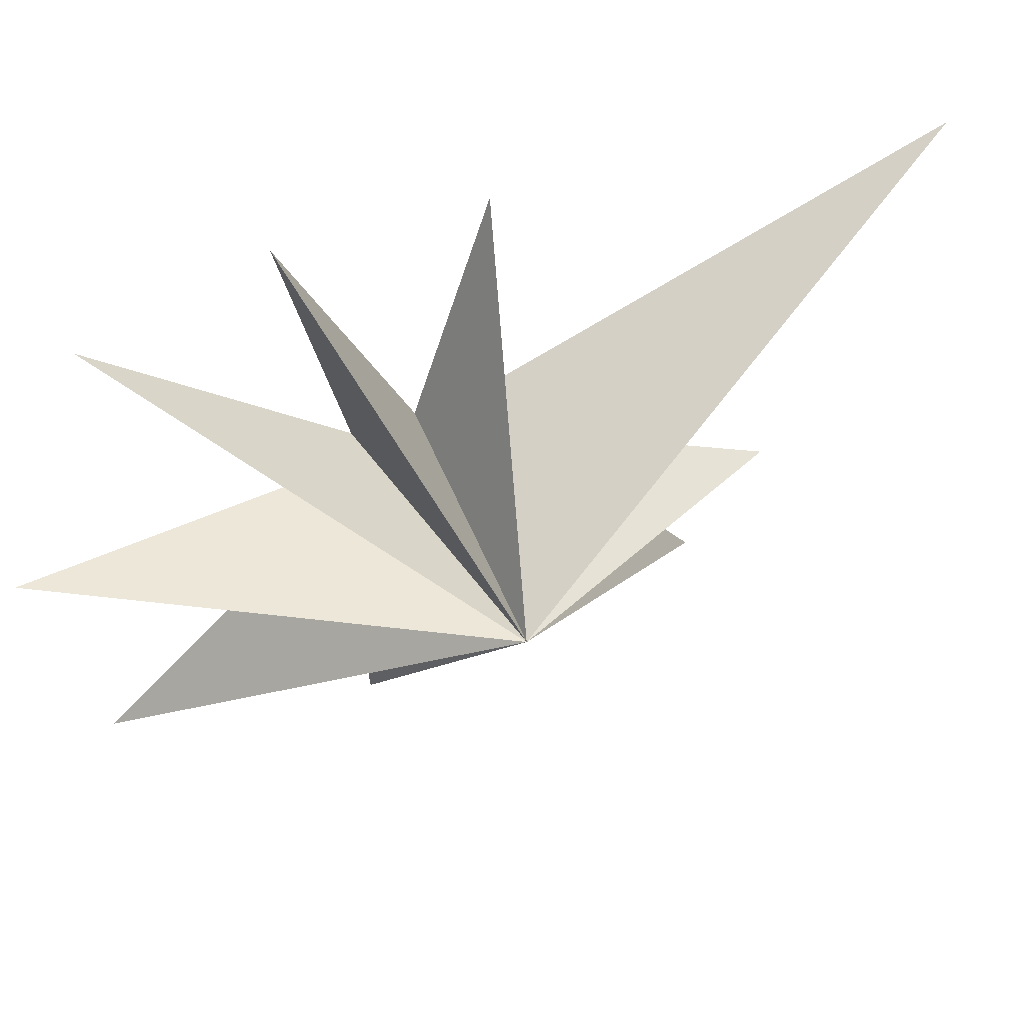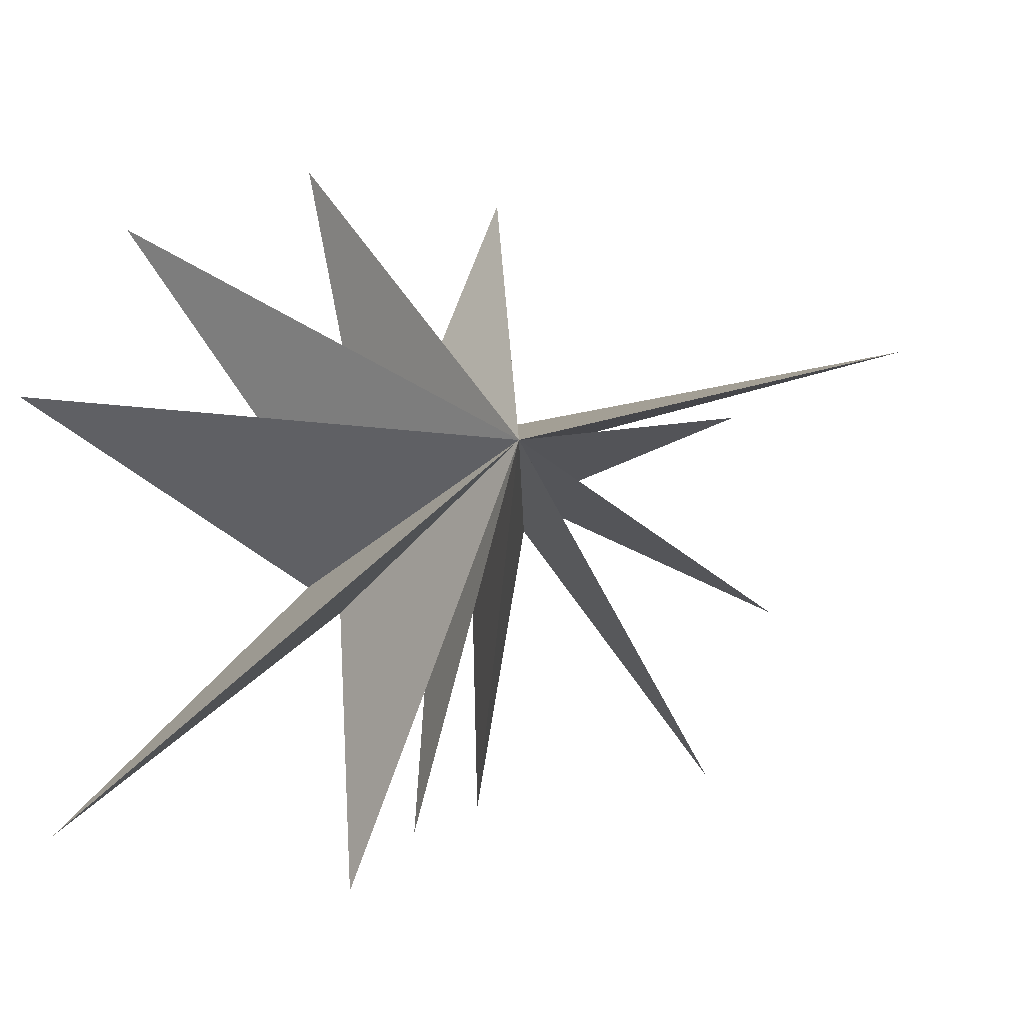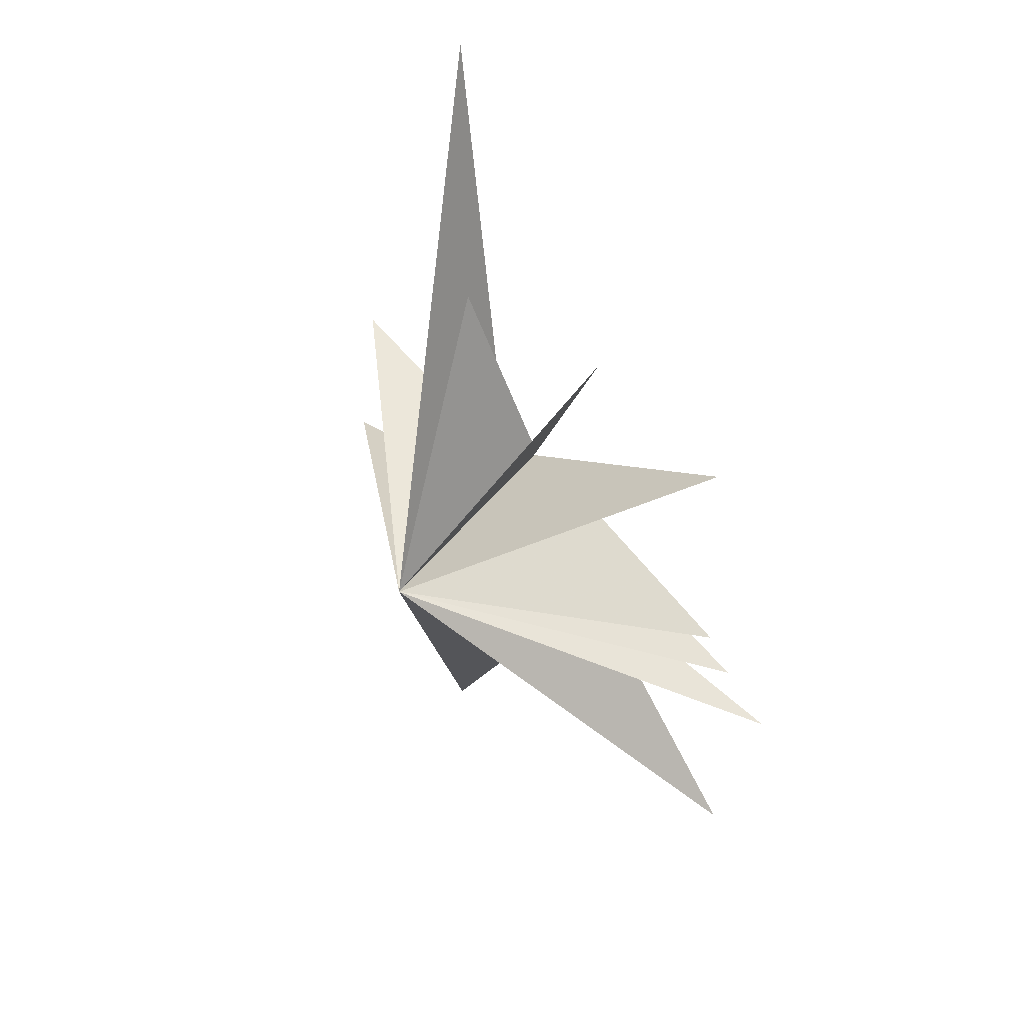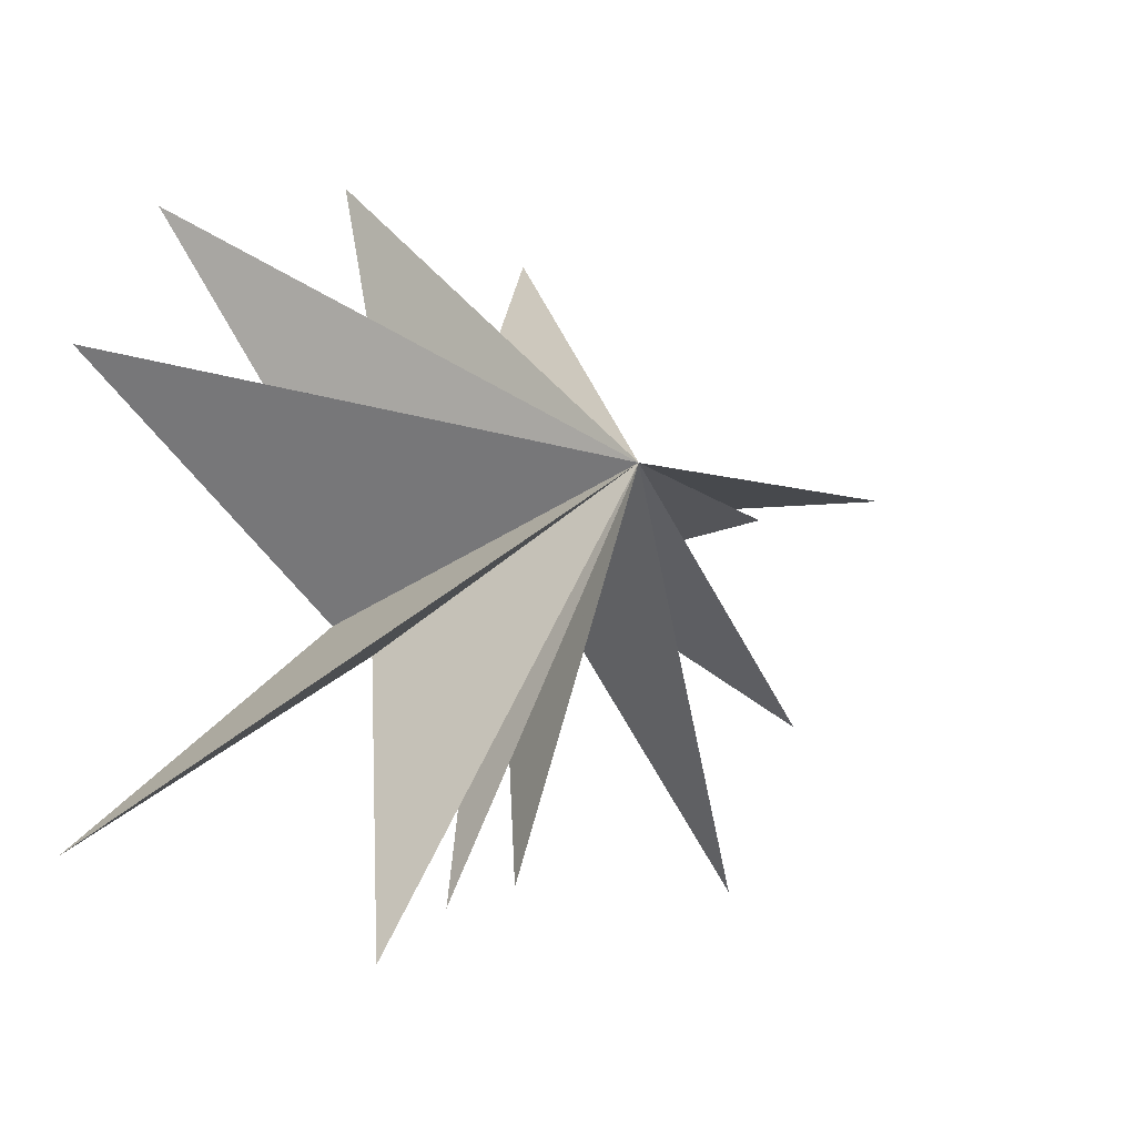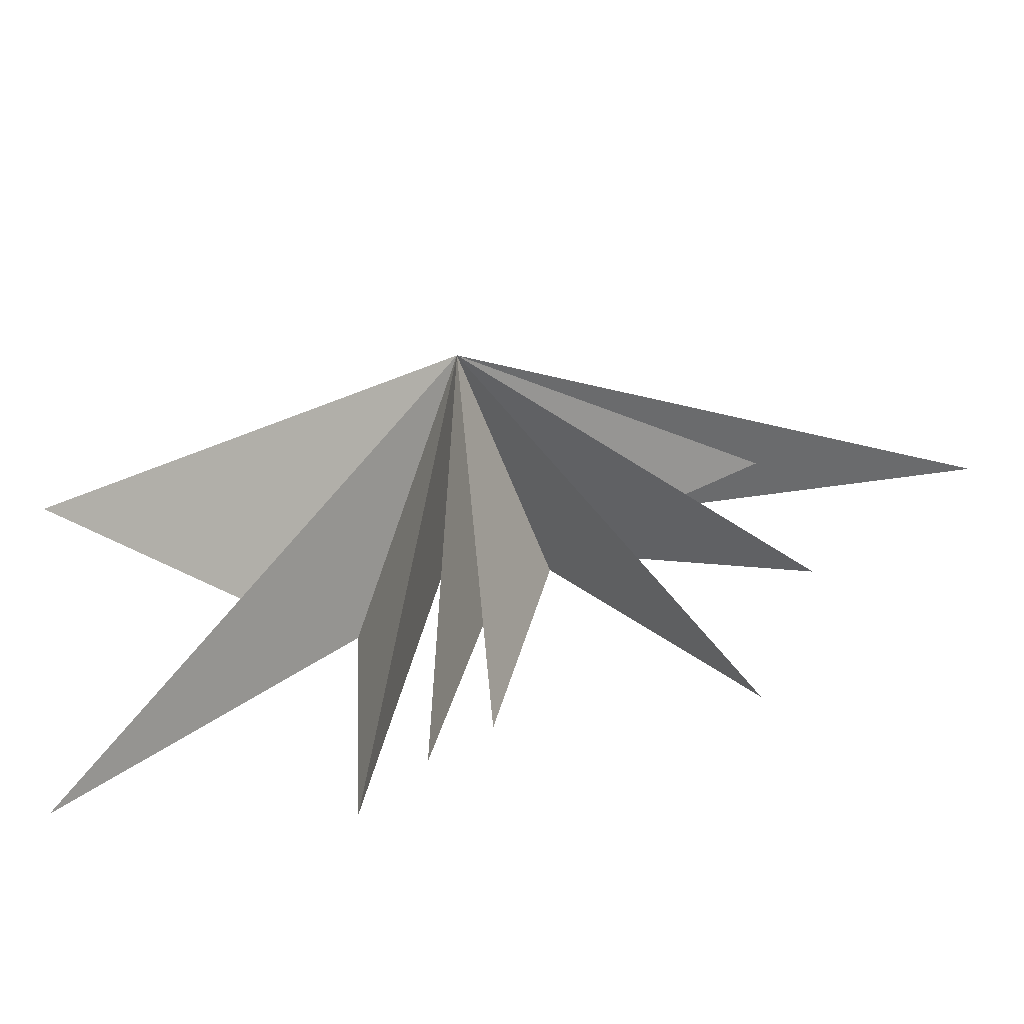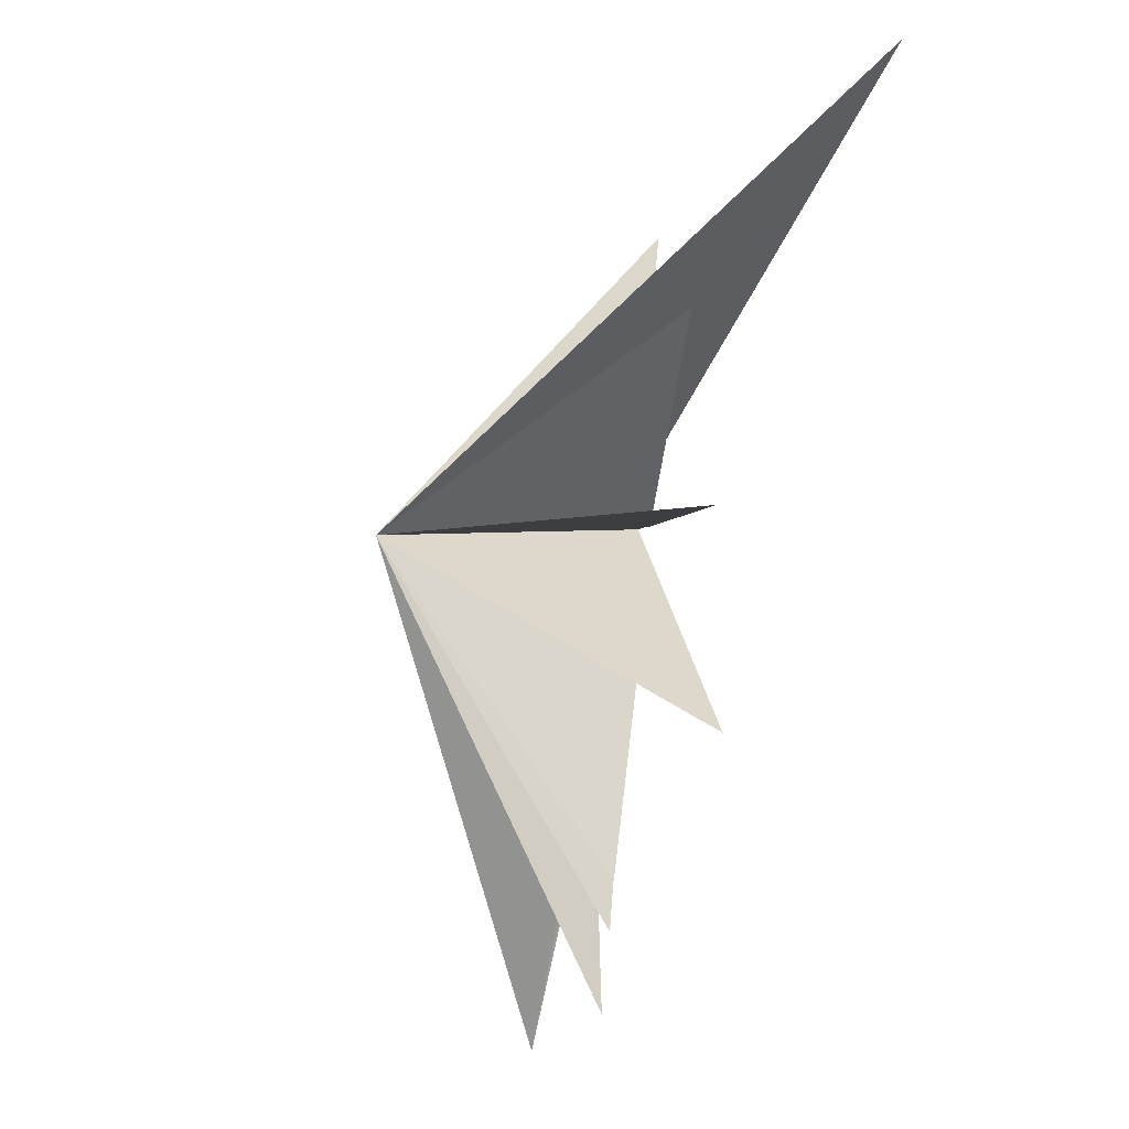
<metadata>
{"format":"obj","ext":"obj","renderer":"f3d","projection":"perspective","resolution":1024,"background":"white","views":[{"elev":54.4,"azim":-105.0,"up":"+Y"},{"elev":-14.1,"azim":-102.5,"up":"+Y"},{"elev":52.7,"azim":-44.6,"up":"+Z"},{"elev":-24.1,"azim":-120.9,"up":"+Y"},{"elev":-58.5,"azim":-82.1,"up":"+Y"},{"elev":-26.0,"azim":-12.6,"up":"+Y"}]}
</metadata>
<code>
v -1.657 0.7626 -8.858
v 0.2386 1.109 0.2557
v 0.4231 -2.242 -2.956
v 0.6035 6.315 0.9563
v 0.02335 -7.403 -7.802
v -0.3522 1.789 -0.8179
v 0.03326 -2.818 -2.355
v 0.1752 6.562 -3.151
v 0.09545 -8.318 -2.062
v 0.1602 0.901 -1.996
v -0.6777 -2.088 -0.6059
v -0.0439 -7.174 -0.8265
v 0.0995 4.964 -6.865
v 0.1252 -1.762 0.3394
v -0.259 -6.66 0.3921
v -0.003458 -0.09202 -3.237
v 0.214 -0.8979 1.446
v 0.3595 -5.803 5.292
v -0.09325 -0.4866 1.779
v -0.02441 -2.418 6.623
v 0.1921 -0.2726 1.526
v -0.1584 1.705 5.873
v 0.09813 0.7429 1.298
v 2.119 4.206 10.61
v -4.61 -0.3516 0.2606
f 25 3 5
f 25 12 14
f 18 19 25
f 20 25 19
f 23 25 22
f 25 21 22
f 24 25 23
f 6 25 4
f 25 2 4
f 13 25 10
f 25 1 3
f 9 25 7
f 12 25 11
f 25 14 15
f 17 25 15
f 18 25 17
f 25 20 21
f 8 25 6
f 13 16 25
f 7 25 5
f 10 25 8
f 11 25 9
f 1 25 16
f 25 24 2

</code>
